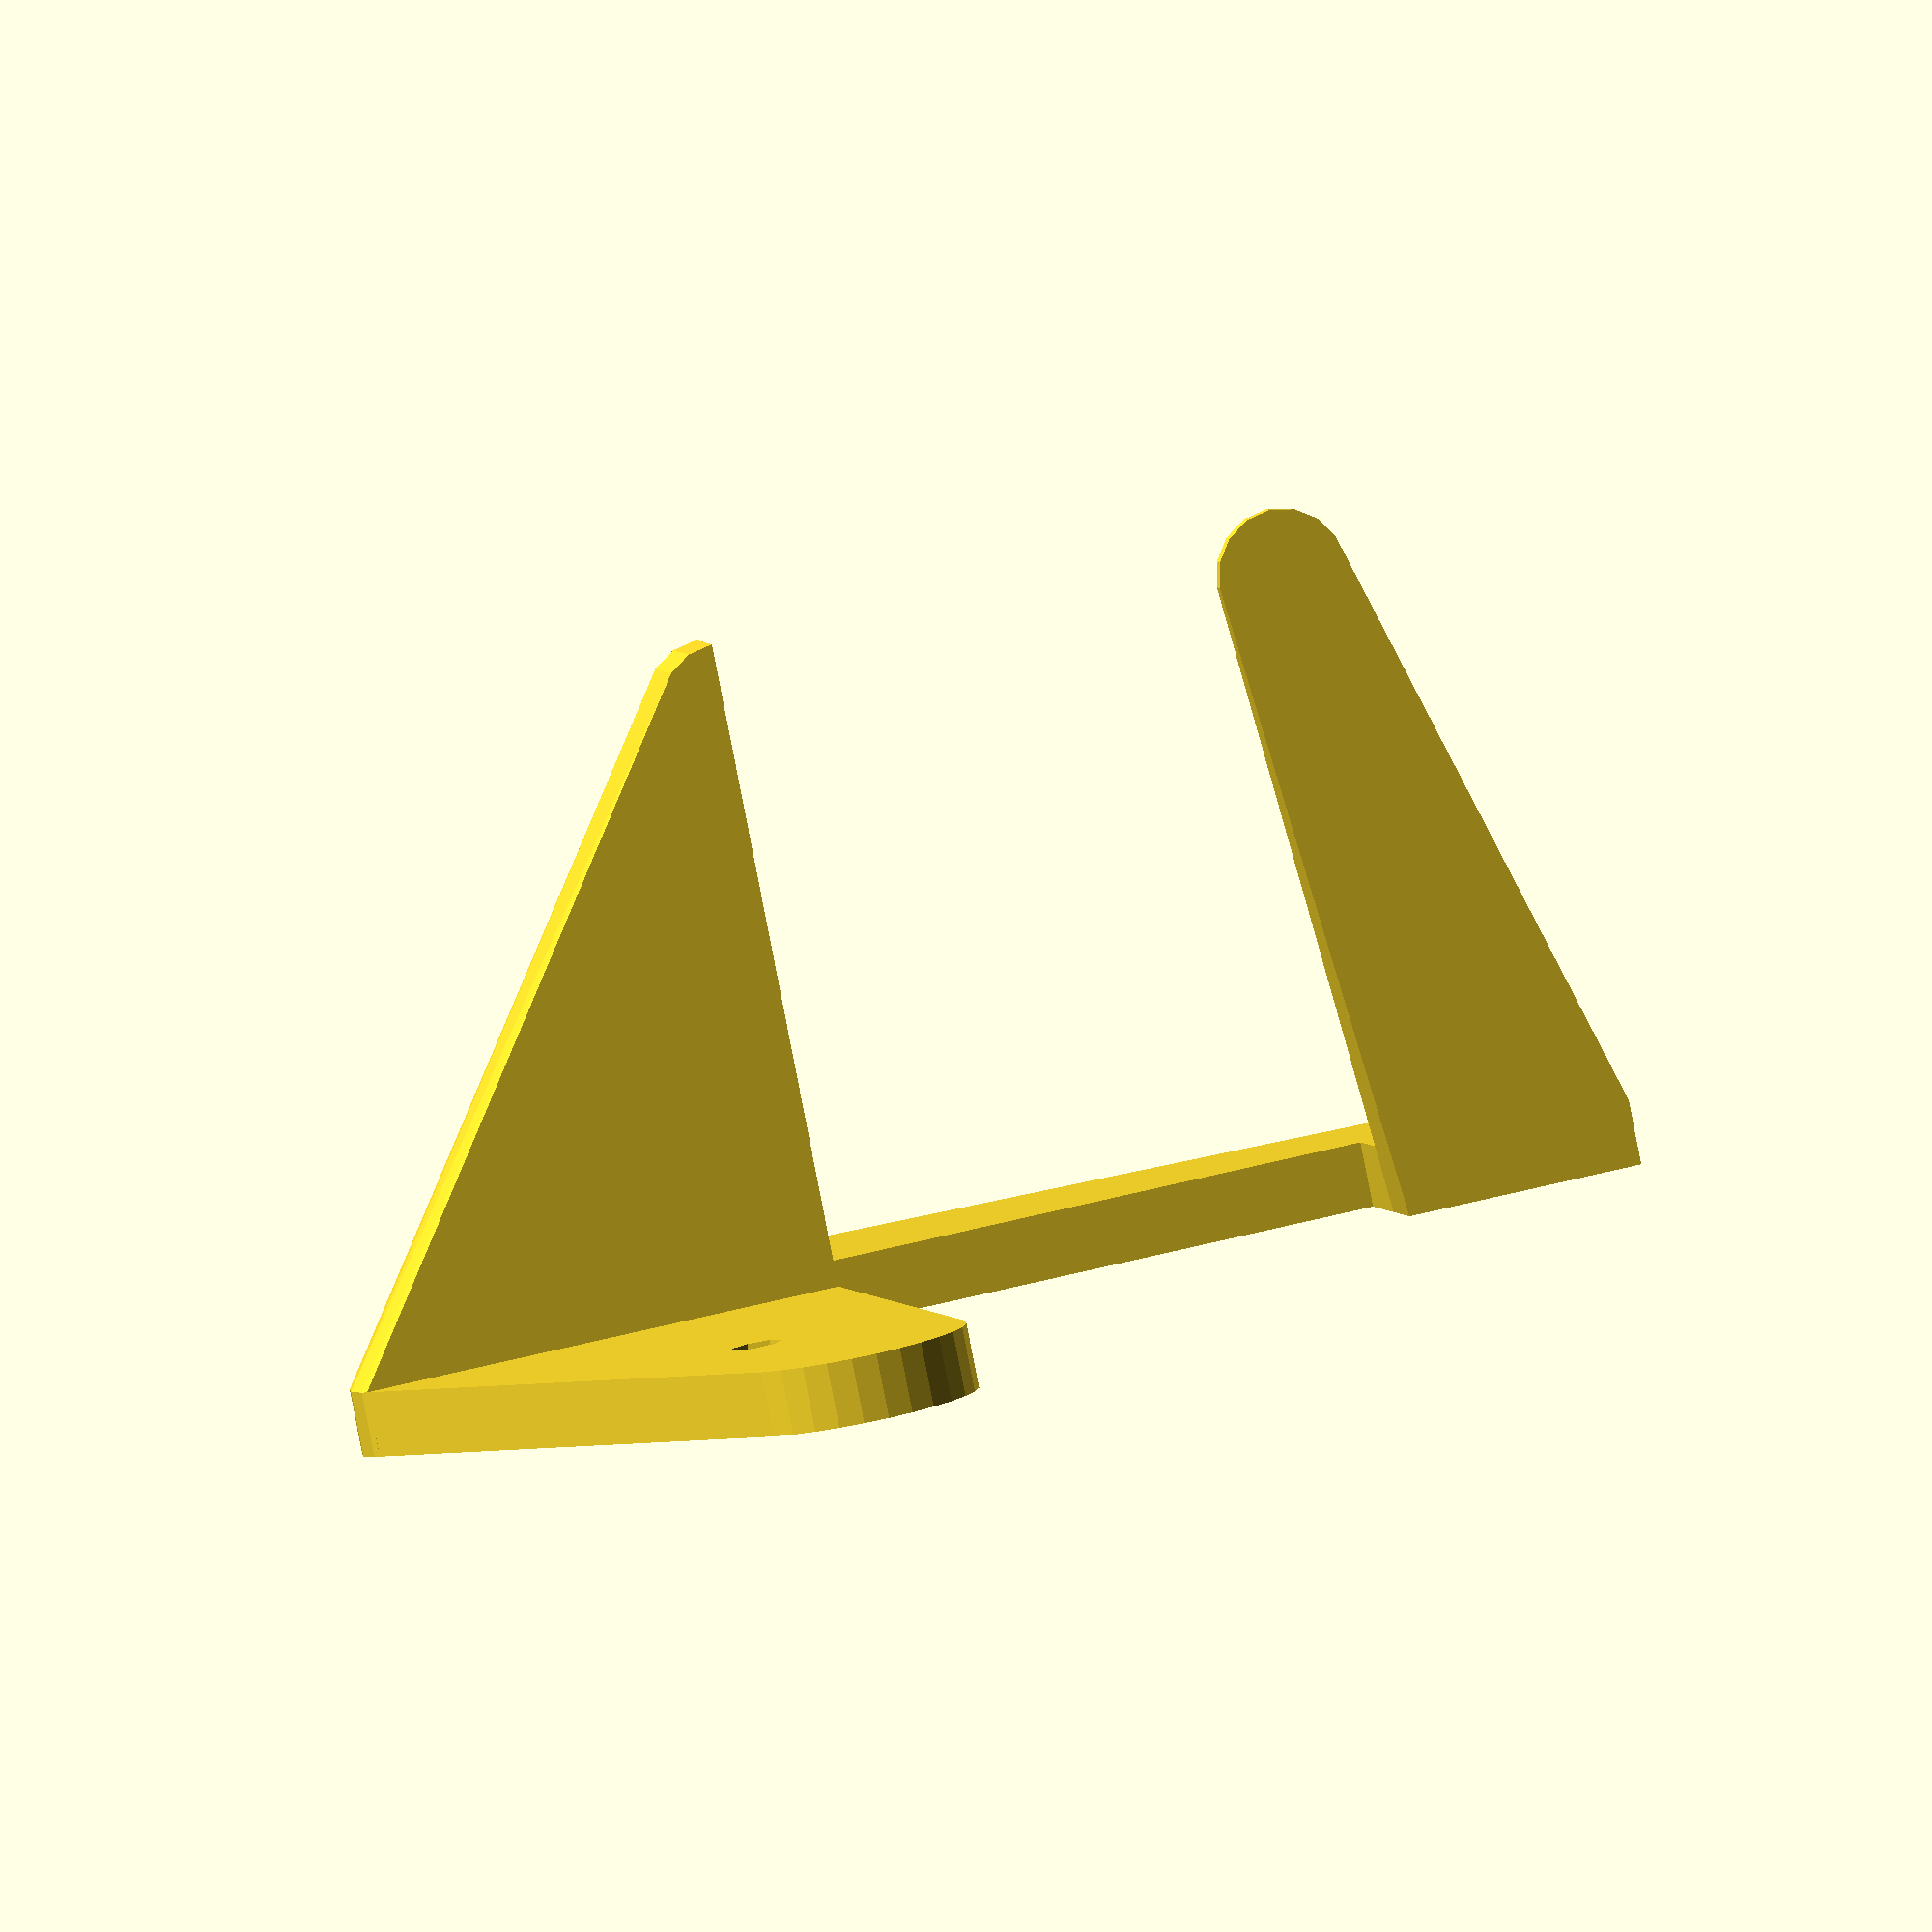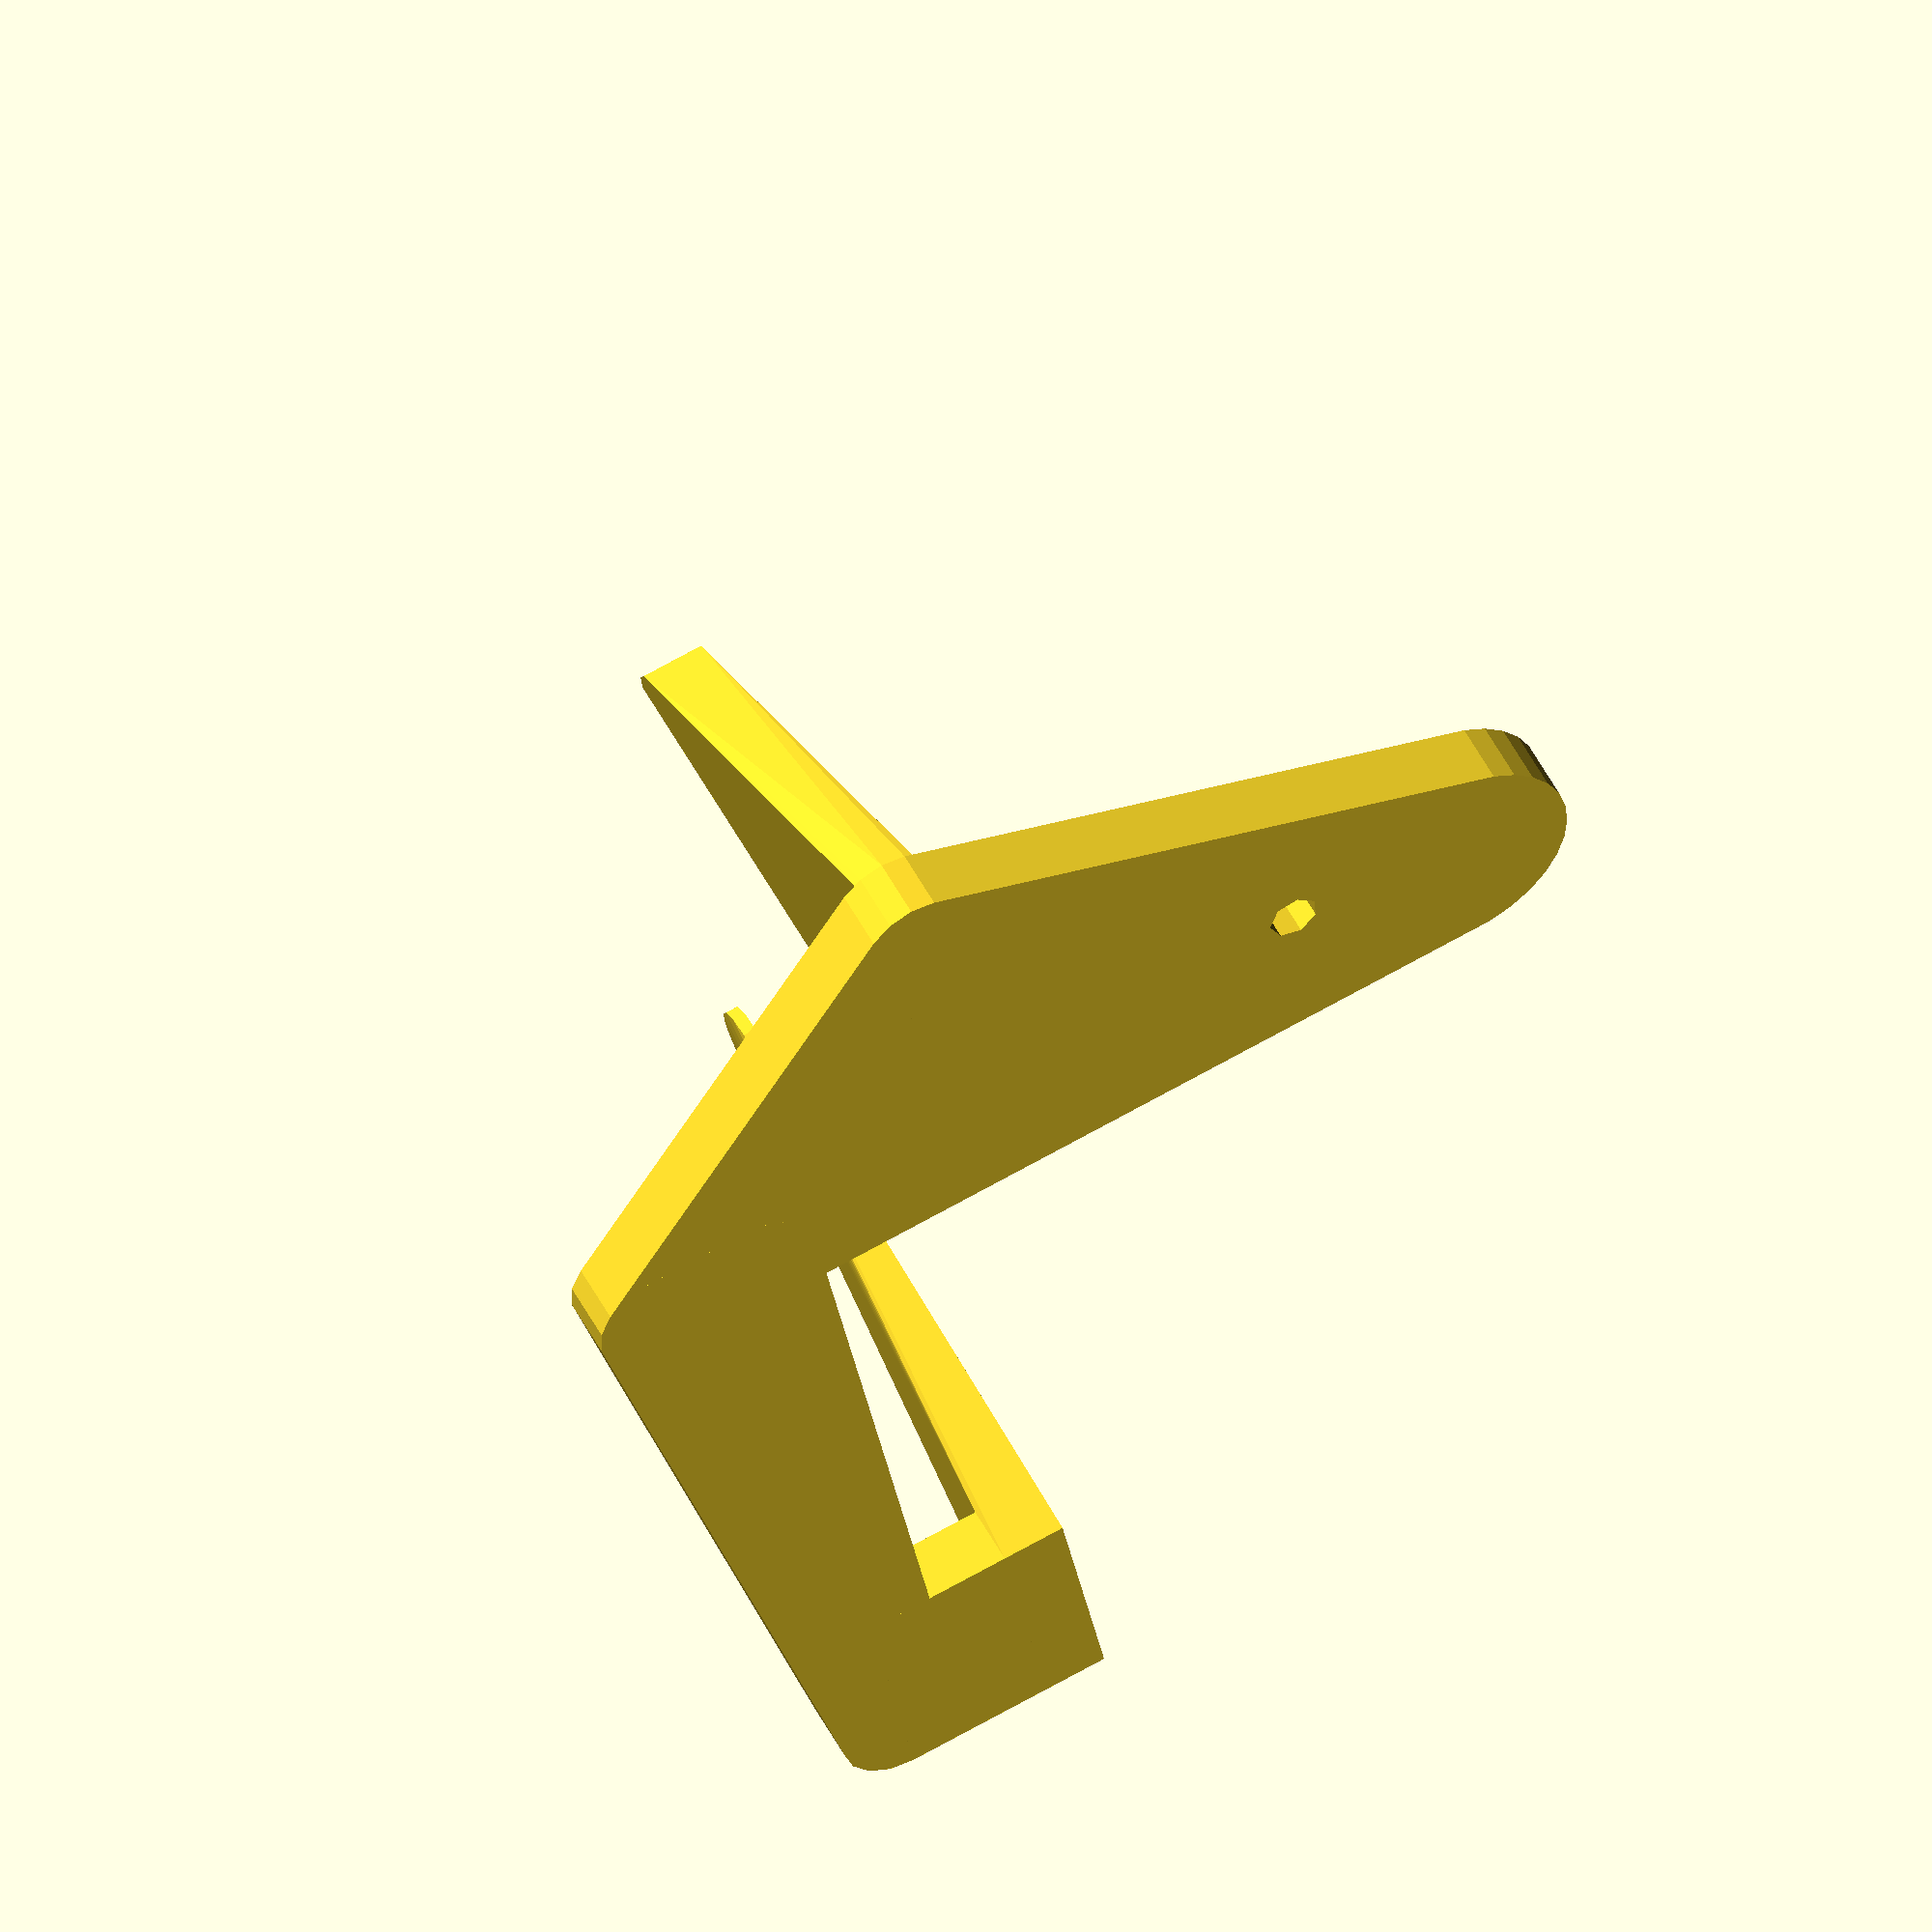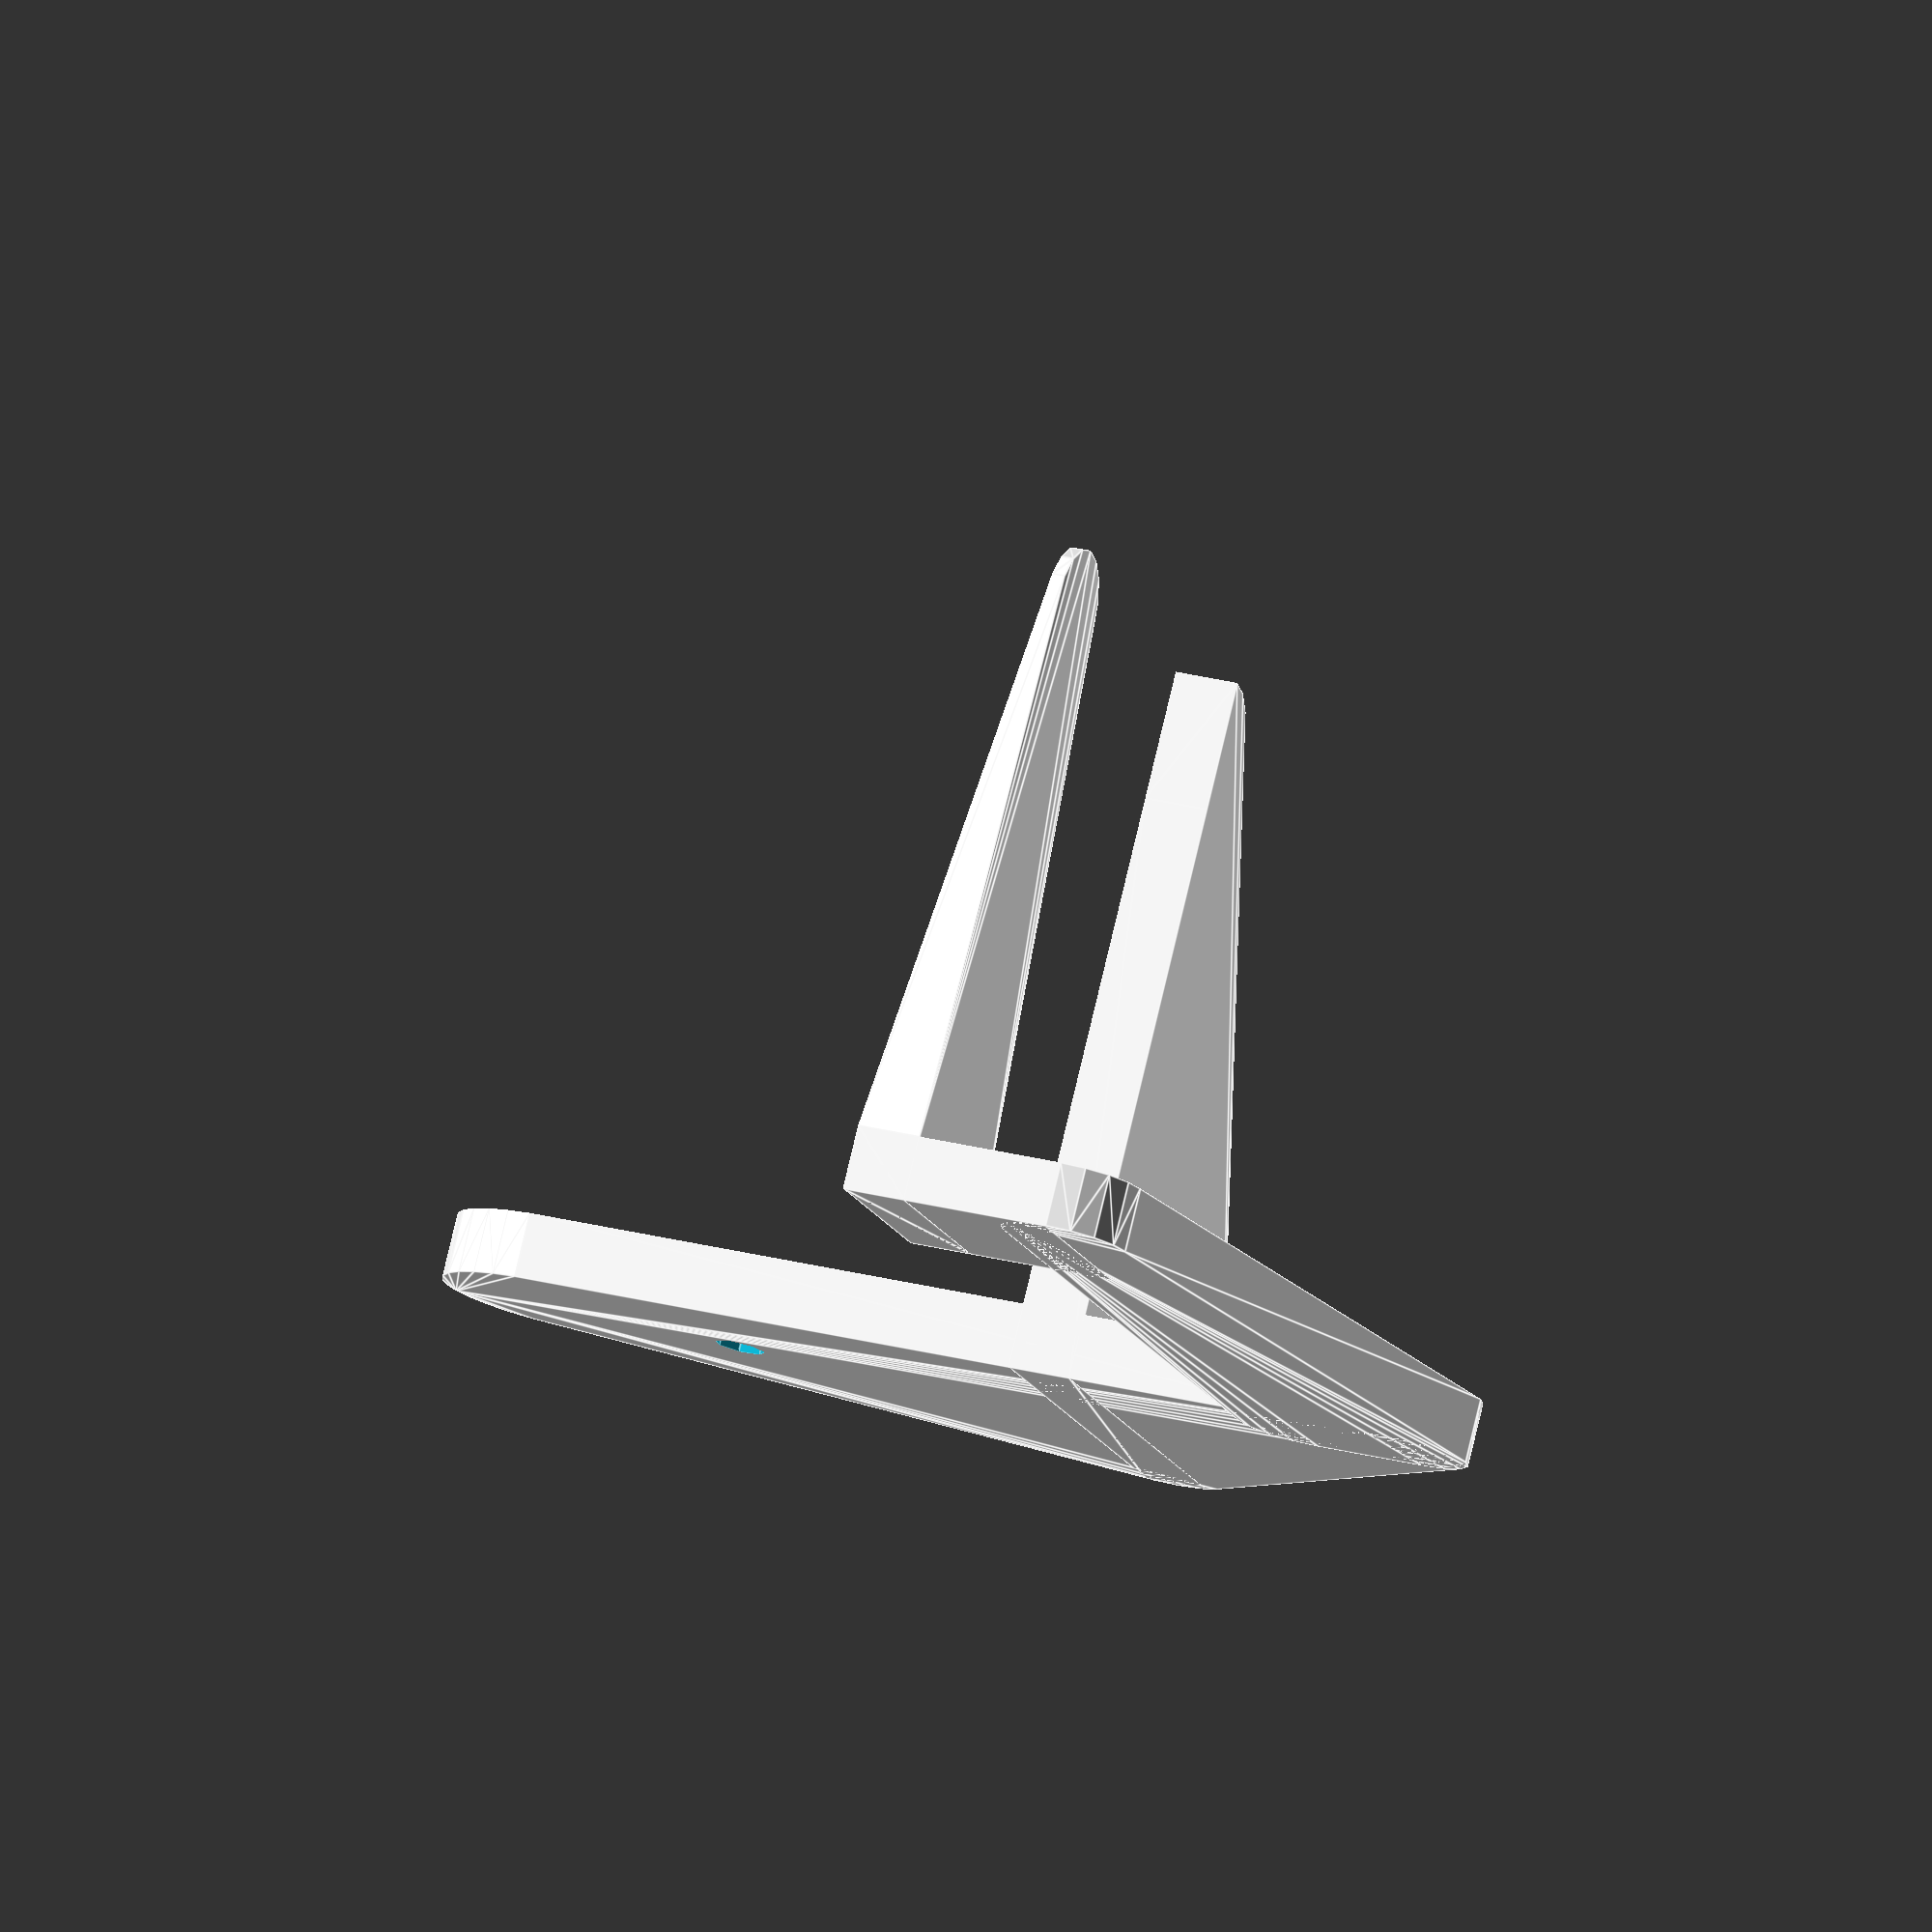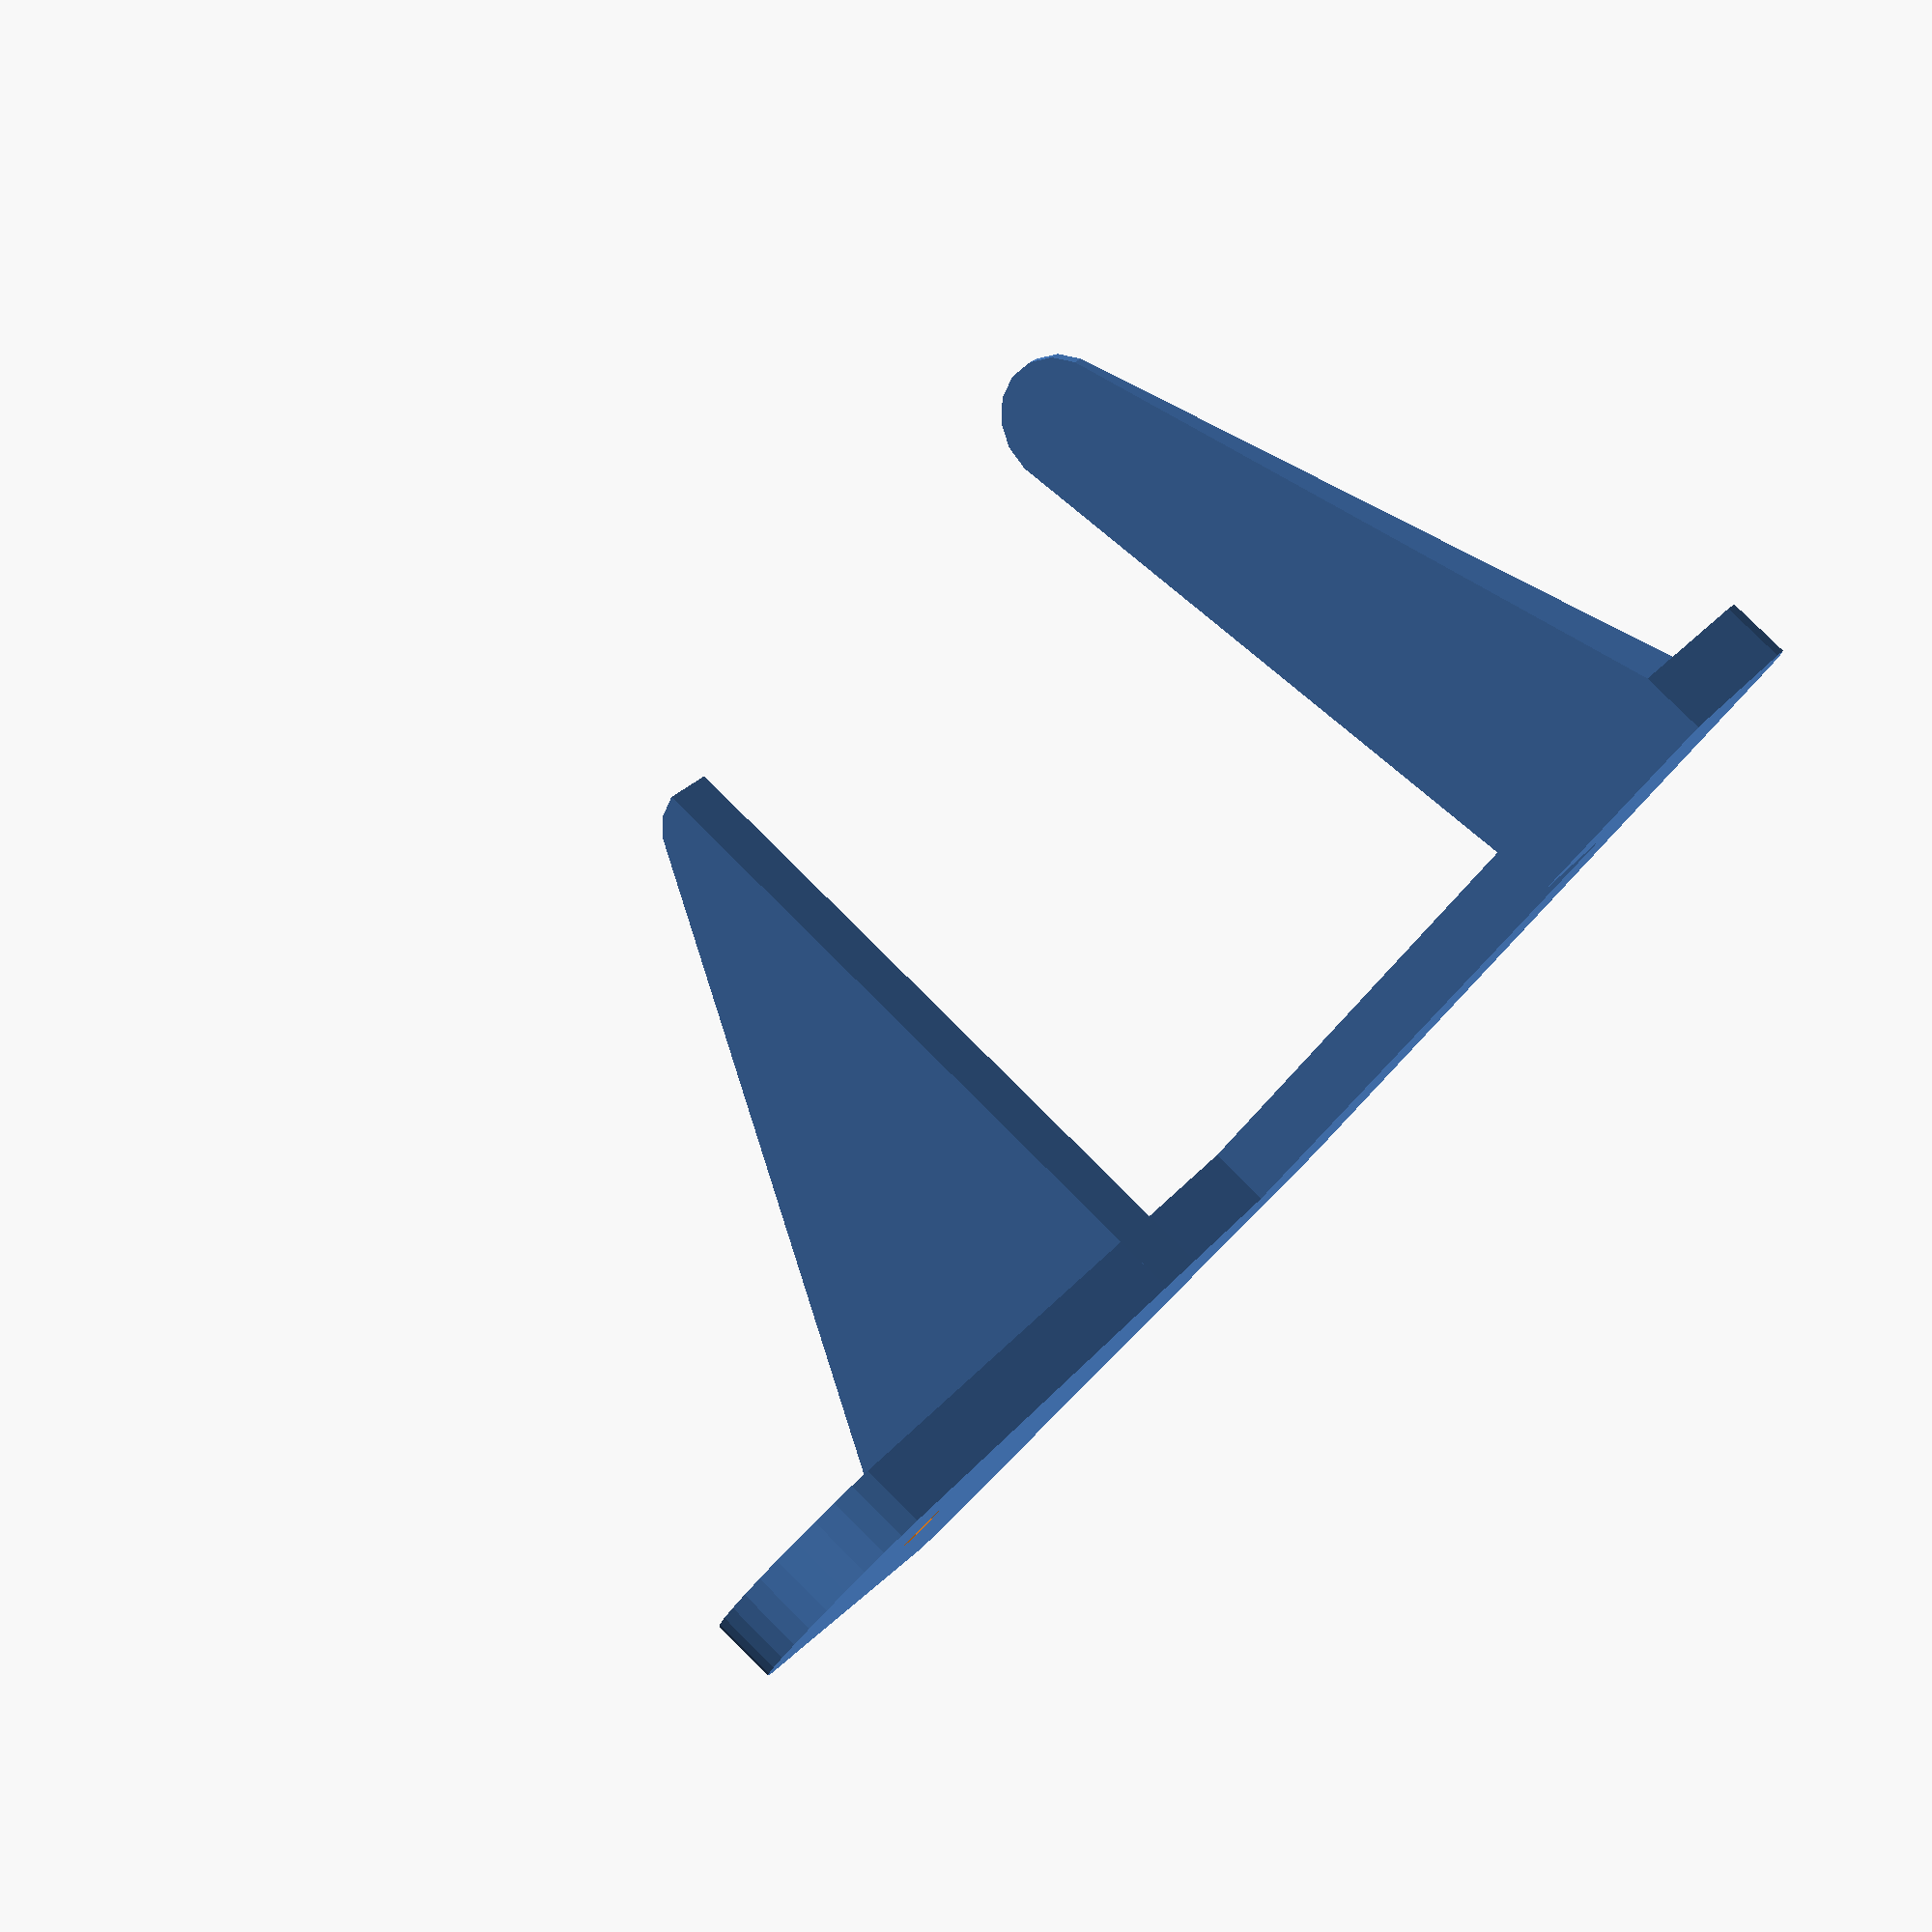
<openscad>
/*
 * Copyright ©2015 Laurence Gonsalves <laurence@xenomachina.com>
 *
 * This library is free software; you can redistribute it and/or
 * modify it under the terms of the GNU Lesser General Public
 * License as published by the Free Software Foundation; either
 * version 2.1 of the License, or any later version.
 *
 * This library is distributed in the hope that it will be useful,
 * but WITHOUT ANY WARRANTY; without even the implied warranty of
 * MERCHANTABILITY or FITNESS FOR A PARTICULAR PURPOSE.  See the GNU
 * Lesser General Public License for more details.
 *
 * You should have received a copy of the GNU Lesser General Public
 * License along with this library; if not, write to:
 *   Free Software Foundation, Inc.
 *   51 Franklin Street, Fifth Floor
 *   Boston, MA  02110-1301
 *   USA
 */

//$fn = 360;
e = 0.04; // epsilon

module rcube(size=[1,1,1], r=0) {
    hull()
        for(x=[0:1])
            for(y=[0:1])
                for(z=[0:1])
                    translate([
                              r + x * (width - d),
                              r + y * (length - d),
                              r + z * (height - d)])
                        sphere(r=r);
    width = size[0];
    length = size[1];
    height = size[2];
    d = r * 2;
}

saddle_length = 43;
thickness = 5;
min_thickness = 1;
lat_bar_length = 50;
bezel_depth = 11.5;
front_arm_thickness = 18.5;
bezel_width = 46;
front_arm_length = 67;
r = 5;
top_angle = 45;
top_length = 30;
screw_r = 2;

full_saddle_length = saddle_length + 2 * front_arm_thickness;

module top_triangle() {
    hull() {
        translate([front_arm_thickness - r, -r, 0]) {
            cylinder(h=r, r=r);
            translate([my_saddle_length, r-front_arm_thickness/2, 0]) cylinder(h=r,
                    r=front_arm_thickness/2);
            translate([
                    (-top_length - 2*r) * cos(top_angle),
                    (-top_length - 2*r) * sin(top_angle), 0])
                cylinder(h=r, r=r);
        }
    }
    my_saddle_length = 2*r - saddle_length - 2 * front_arm_thickness;
}

module top() {
    difference() {
        top_triangle();
        translate([-saddle_length, 0, 0]) {
            rotate([0, 0, top_angle]) {
                translate([-front_arm_thickness/2, -front_arm_thickness/2, -e])
                    cylinder(r=screw_r, h=thickness+2*e);
            }
        }
    }
    hull() {
        intersection() {
            top_triangle();
            translate([peak_x, 0, 0]) {
                translate([-thickness/2, -2*r-top_length, 0]) cube([thickness, top_length + 2*r, thickness]);
            }
        }
        translate([peak_x - thickness/2, 0, 0]) {
            difference() {
                translate([0, 0, r-lat_bar_length])
                    rotate([0, 90, 0]) cylinder(h=thickness, r=r);
                translate([-e, 0, -lat_bar_length]) cube([thickness + 2*e, r, 2*r]);
            }
        }
    }
    peak_x = front_arm_thickness - r + (-top_length - 2*r) * cos(top_angle);
}

module front_arm() {
    translate([front_arm_thickness - r, -r, 0]) hull() {
        cylinder(h=thickness, r=r);
        translate([2*r - front_arm_thickness, 0, 0]) cylinder(h=thickness, r=r);
        translate([2*r - front_arm_thickness, bezel_width + front_arm_thickness, 0]) cylinder(h=thickness, r=r);
    }
}

module bezel_hook() {
    translate([-bezel_depth, bezel_width, 0]) {
        cube([bezel_depth + r, front_arm_thickness, thickness]);
        hull() {
            cube([thickness, front_arm_thickness, thickness]);
            translate([0, 0, r-lat_bar_length])
                rotate([0, 90, 0]) cylinder(h=min_thickness, r=r);
        }
    }
}

module bracket() {
    top();
    front_arm();
    bezel_hook();
}

bracket();

</openscad>
<views>
elev=83.4 azim=284.2 roll=191.1 proj=o view=solid
elev=128.0 azim=349.0 roll=206.7 proj=o view=solid
elev=279.6 azim=343.4 roll=13.4 proj=o view=edges
elev=98.6 azim=227.7 roll=225.1 proj=p view=wireframe
</views>
